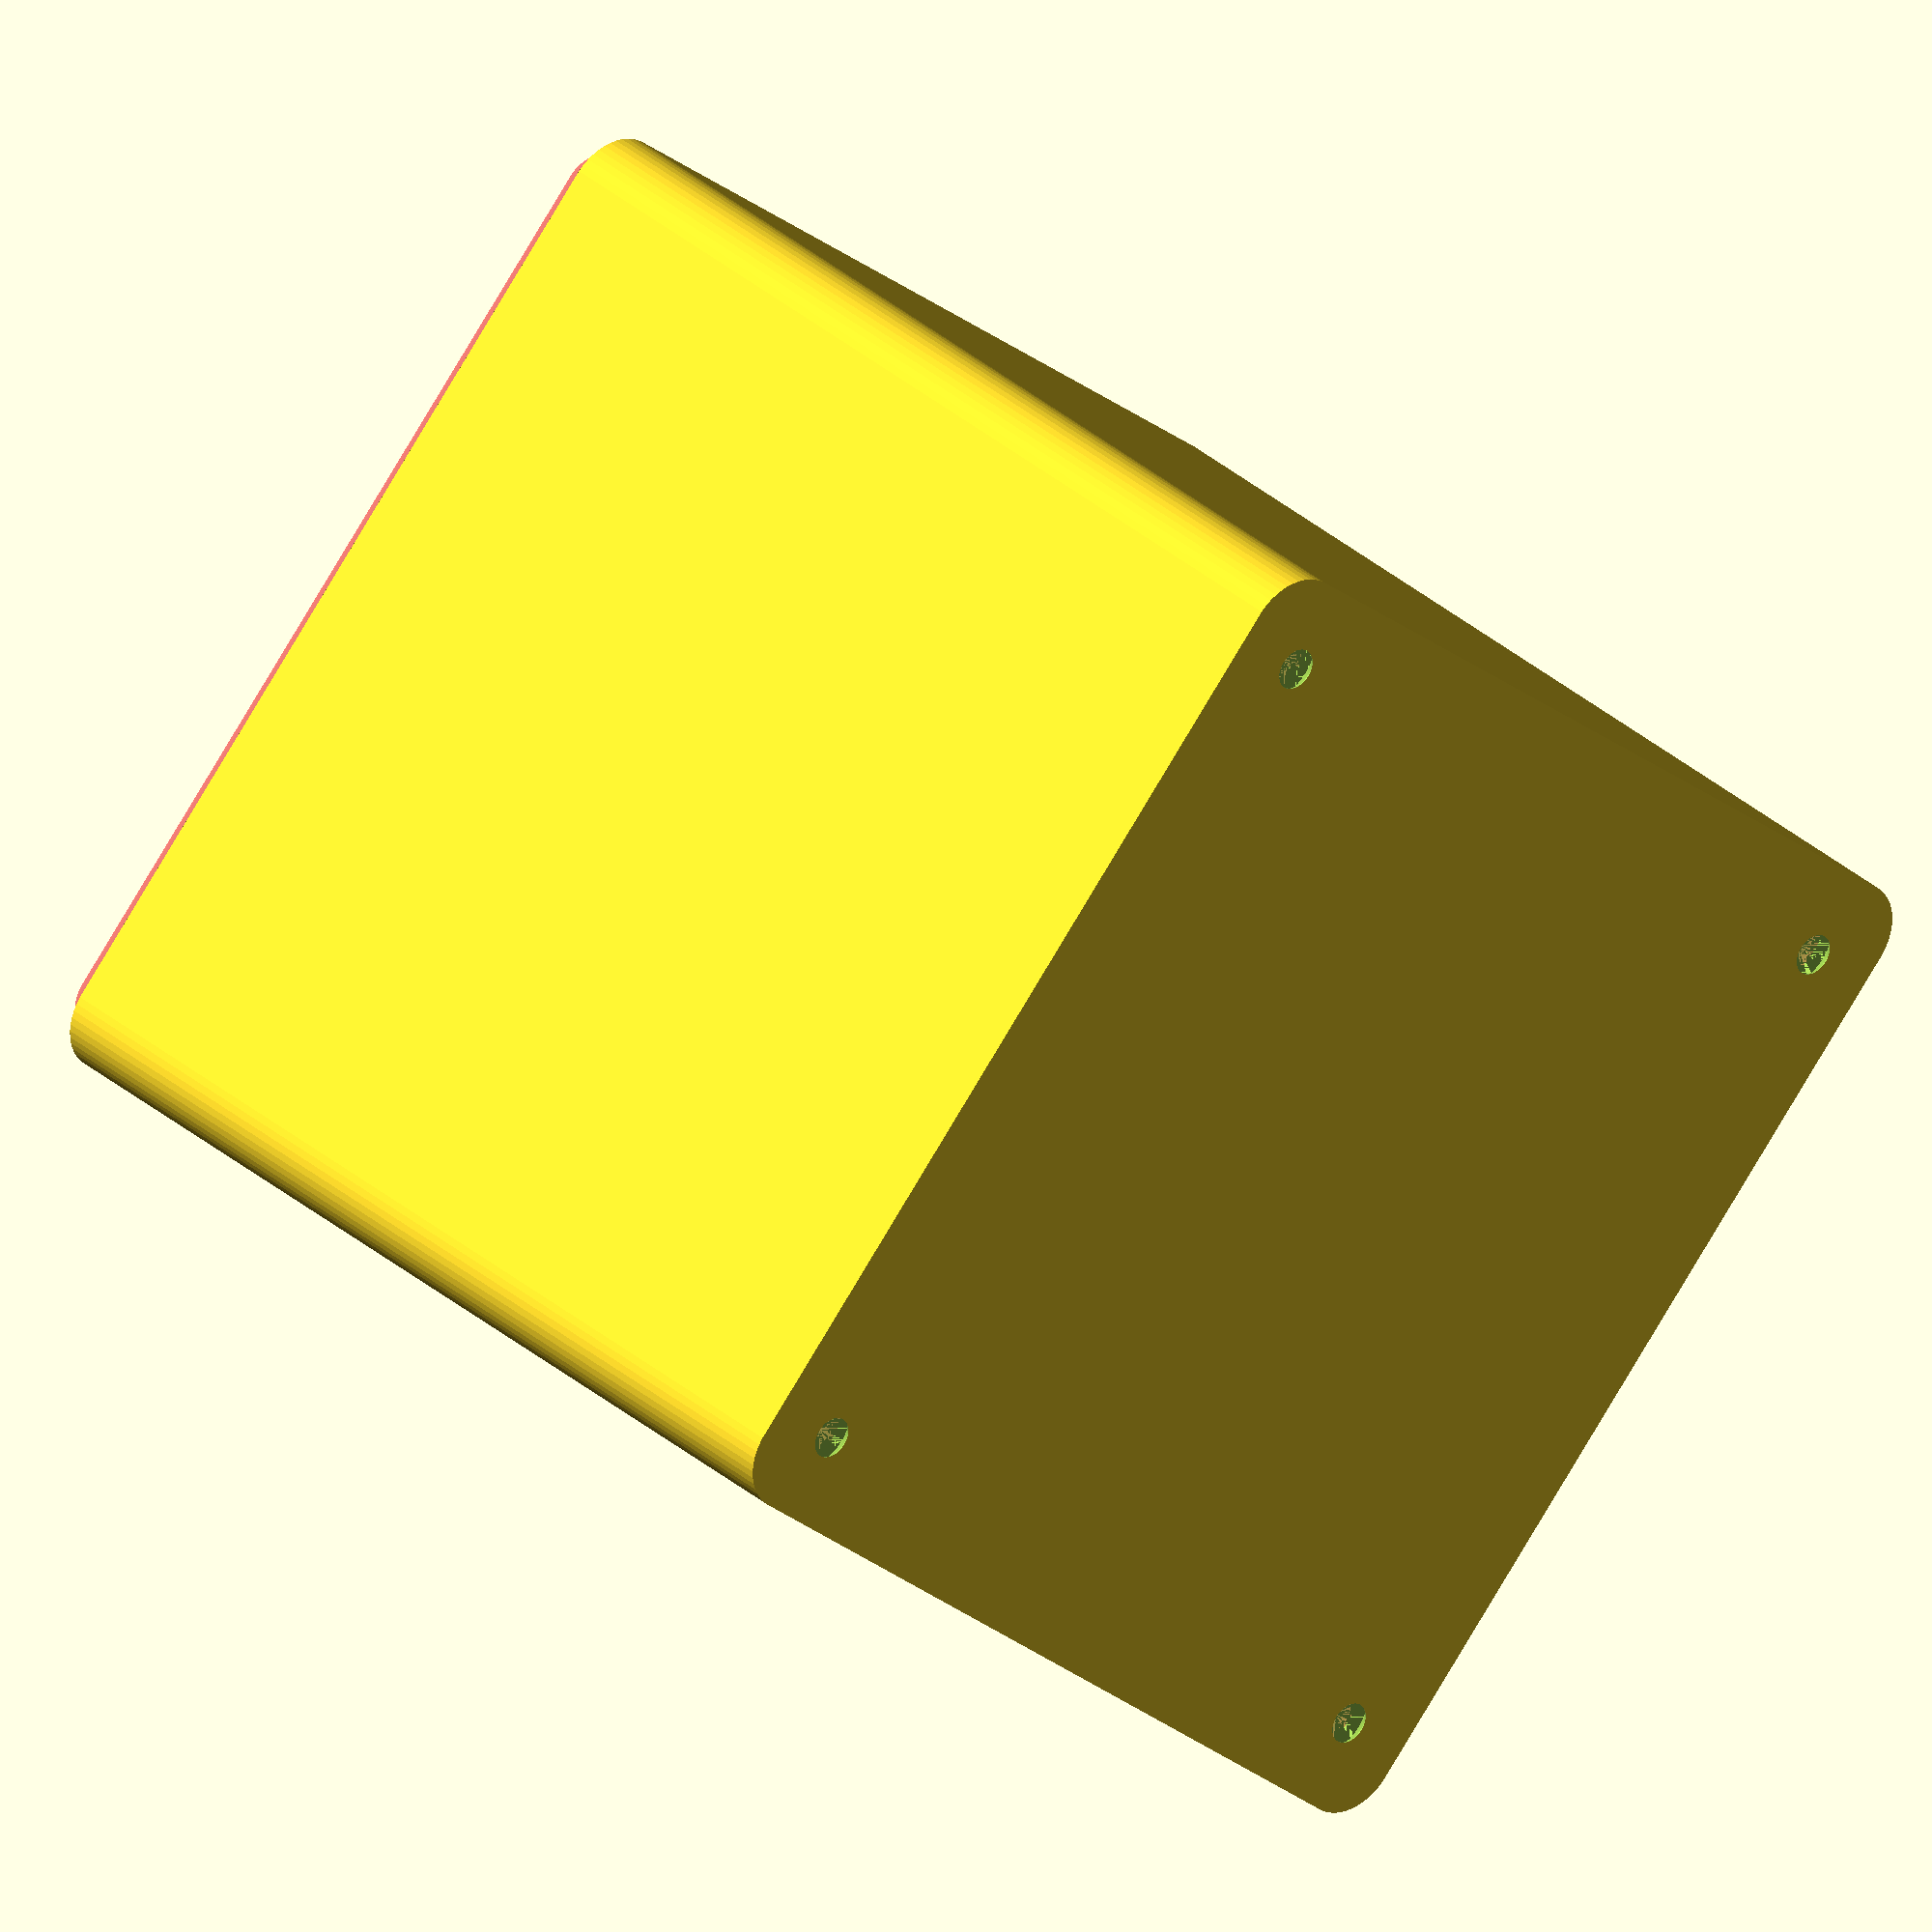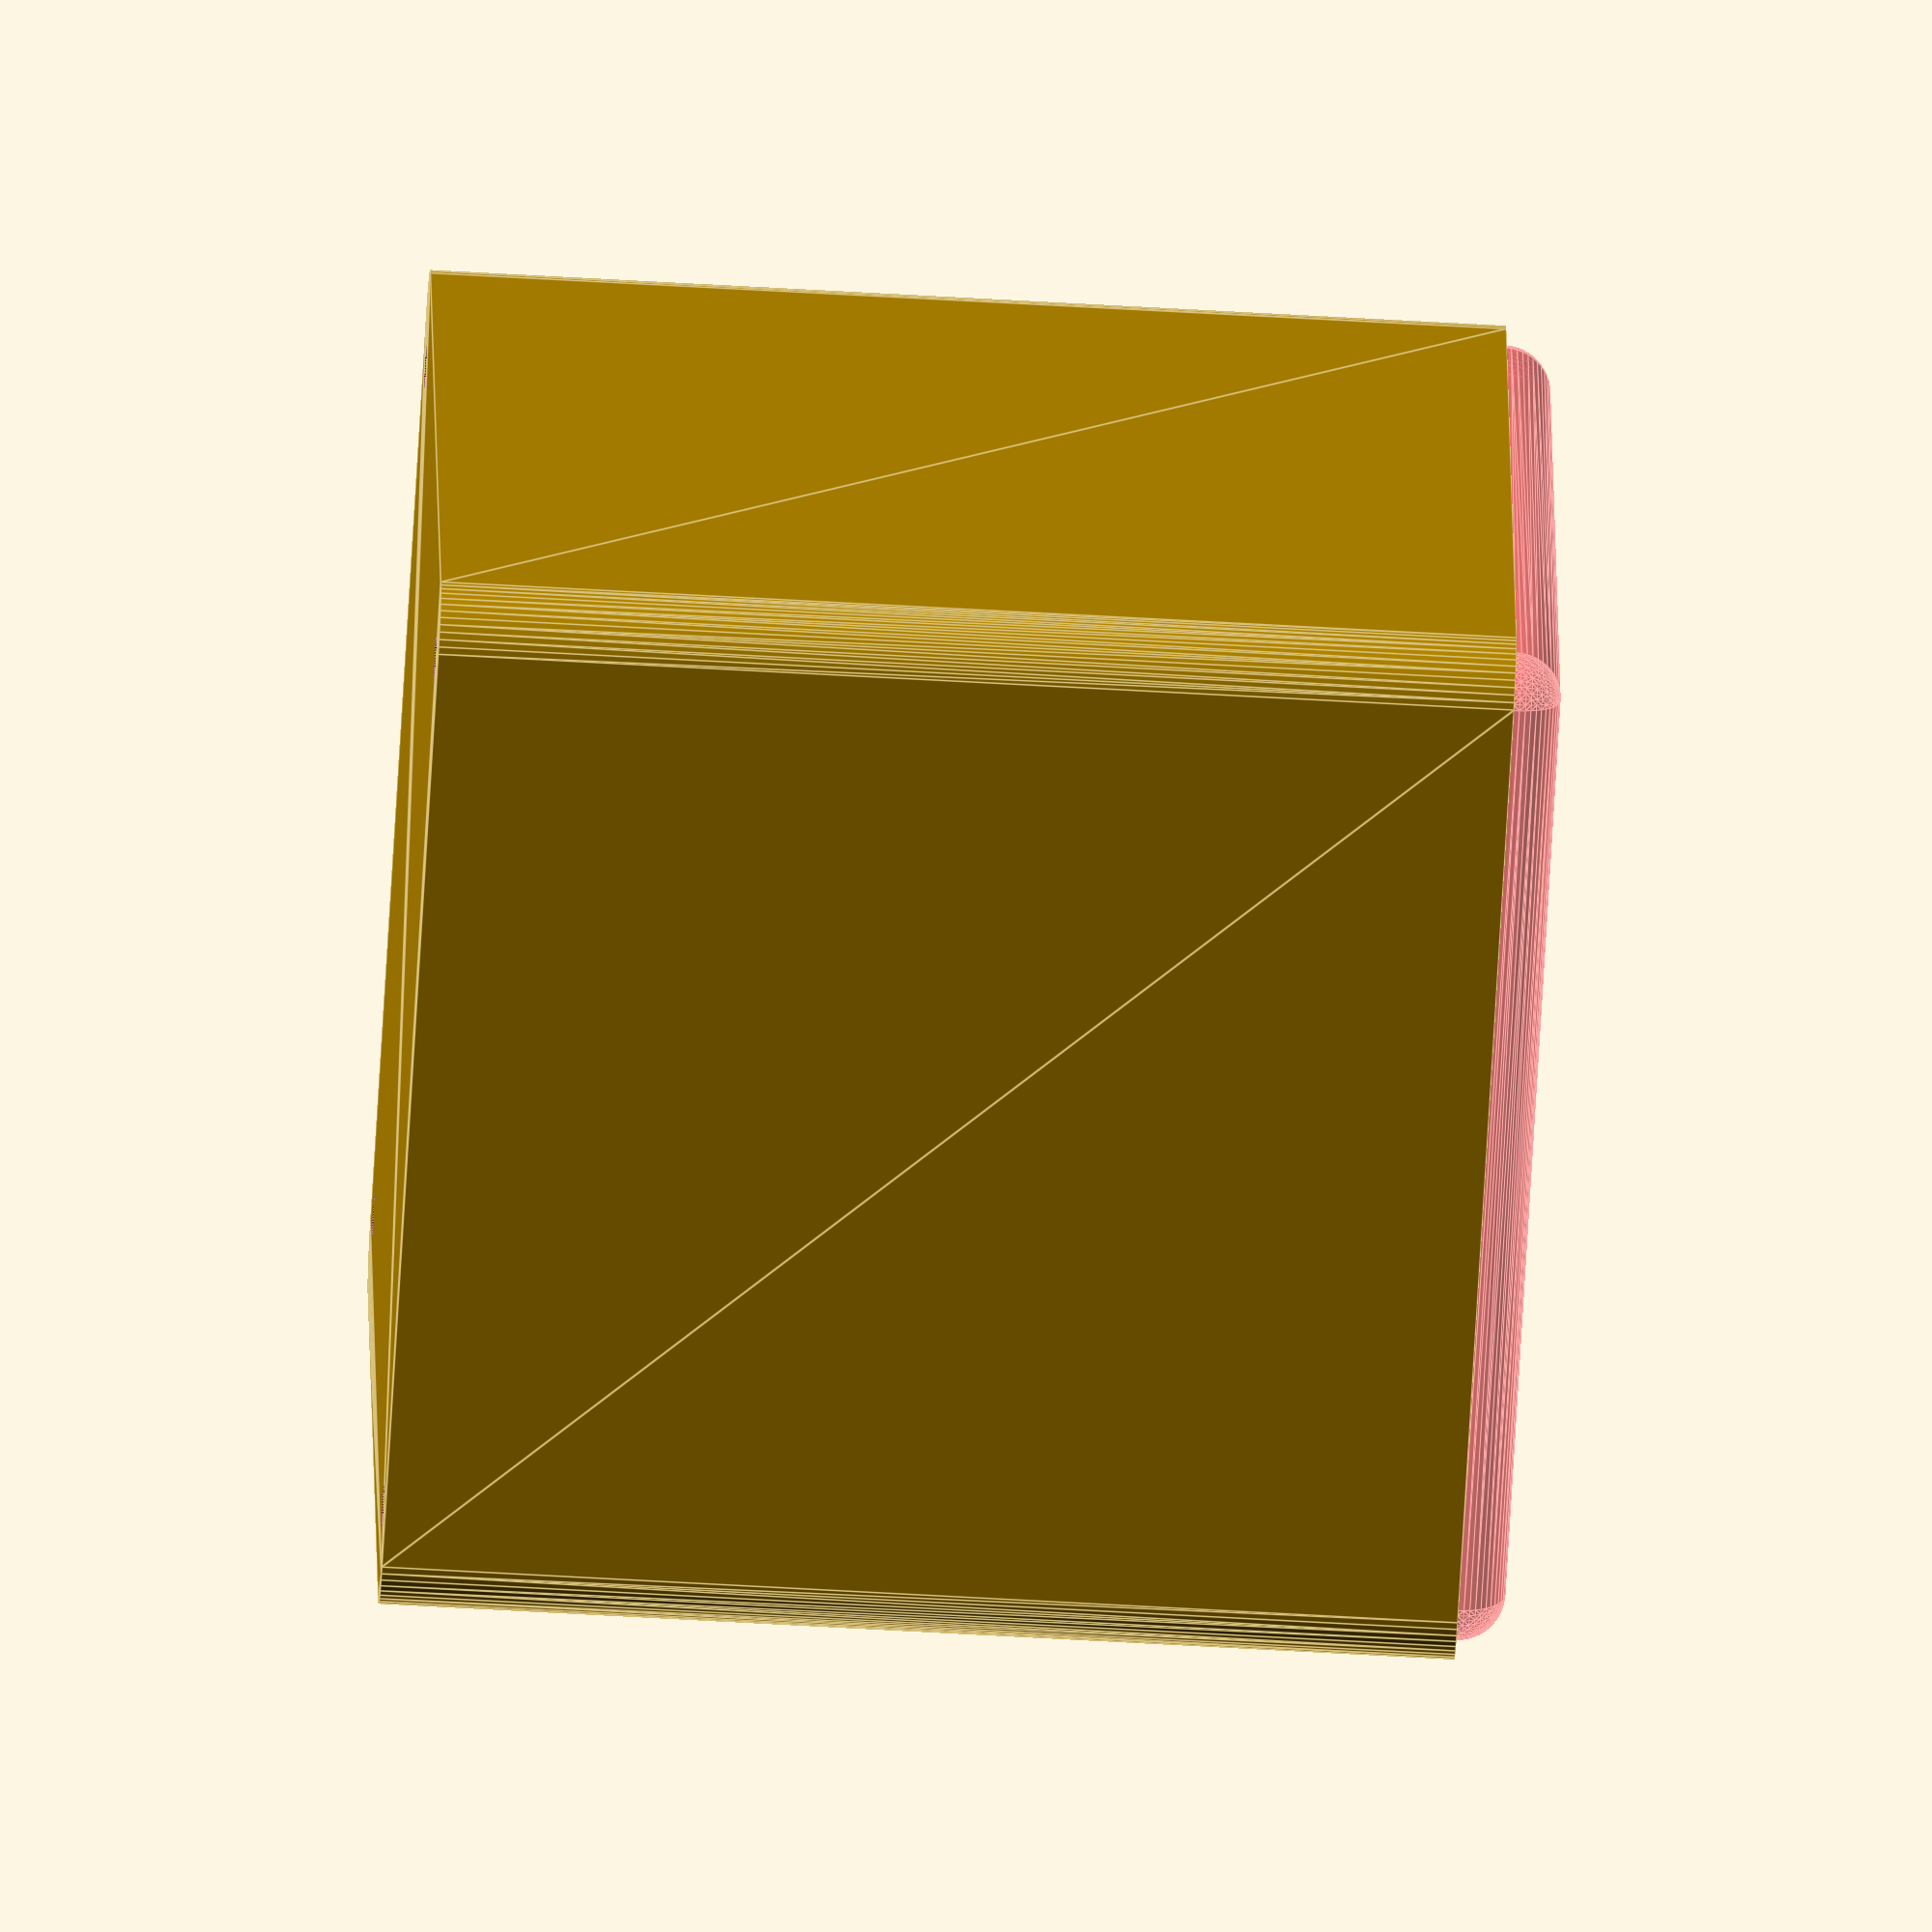
<openscad>
$fn = 50;


difference() {
	union() {
		hull() {
			translate(v = [-40.0000000000, 40.0000000000, 0]) {
				cylinder(h = 90, r = 5);
			}
			translate(v = [40.0000000000, 40.0000000000, 0]) {
				cylinder(h = 90, r = 5);
			}
			translate(v = [-40.0000000000, -40.0000000000, 0]) {
				cylinder(h = 90, r = 5);
			}
			translate(v = [40.0000000000, -40.0000000000, 0]) {
				cylinder(h = 90, r = 5);
			}
		}
	}
	union() {
		translate(v = [-37.5000000000, -37.5000000000, 2]) {
			rotate(a = [0, 0, 0]) {
				difference() {
					union() {
						translate(v = [0, 0, -6.0000000000]) {
							cylinder(h = 6, r = 1.5000000000);
						}
						translate(v = [0, 0, -1.9000000000]) {
							cylinder(h = 1.9000000000, r1 = 1.8000000000, r2 = 3.6000000000);
						}
						cylinder(h = 250, r = 3.6000000000);
						translate(v = [0, 0, -6.0000000000]) {
							cylinder(h = 6, r = 1.8000000000);
						}
						translate(v = [0, 0, -6.0000000000]) {
							cylinder(h = 6, r = 1.5000000000);
						}
					}
					union();
				}
			}
		}
		translate(v = [37.5000000000, -37.5000000000, 2]) {
			rotate(a = [0, 0, 0]) {
				difference() {
					union() {
						translate(v = [0, 0, -6.0000000000]) {
							cylinder(h = 6, r = 1.5000000000);
						}
						translate(v = [0, 0, -1.9000000000]) {
							cylinder(h = 1.9000000000, r1 = 1.8000000000, r2 = 3.6000000000);
						}
						cylinder(h = 250, r = 3.6000000000);
						translate(v = [0, 0, -6.0000000000]) {
							cylinder(h = 6, r = 1.8000000000);
						}
						translate(v = [0, 0, -6.0000000000]) {
							cylinder(h = 6, r = 1.5000000000);
						}
					}
					union();
				}
			}
		}
		translate(v = [-37.5000000000, 37.5000000000, 2]) {
			rotate(a = [0, 0, 0]) {
				difference() {
					union() {
						translate(v = [0, 0, -6.0000000000]) {
							cylinder(h = 6, r = 1.5000000000);
						}
						translate(v = [0, 0, -1.9000000000]) {
							cylinder(h = 1.9000000000, r1 = 1.8000000000, r2 = 3.6000000000);
						}
						cylinder(h = 250, r = 3.6000000000);
						translate(v = [0, 0, -6.0000000000]) {
							cylinder(h = 6, r = 1.8000000000);
						}
						translate(v = [0, 0, -6.0000000000]) {
							cylinder(h = 6, r = 1.5000000000);
						}
					}
					union();
				}
			}
		}
		translate(v = [37.5000000000, 37.5000000000, 2]) {
			rotate(a = [0, 0, 0]) {
				difference() {
					union() {
						translate(v = [0, 0, -6.0000000000]) {
							cylinder(h = 6, r = 1.5000000000);
						}
						translate(v = [0, 0, -1.9000000000]) {
							cylinder(h = 1.9000000000, r1 = 1.8000000000, r2 = 3.6000000000);
						}
						cylinder(h = 250, r = 3.6000000000);
						translate(v = [0, 0, -6.0000000000]) {
							cylinder(h = 6, r = 1.8000000000);
						}
						translate(v = [0, 0, -6.0000000000]) {
							cylinder(h = 6, r = 1.5000000000);
						}
					}
					union();
				}
			}
		}
		translate(v = [0, 0, 3]) {
			#hull() {
				union() {
					translate(v = [-39.5000000000, 39.5000000000, 4]) {
						cylinder(h = 83, r = 4);
					}
					translate(v = [-39.5000000000, 39.5000000000, 4]) {
						sphere(r = 4);
					}
					translate(v = [-39.5000000000, 39.5000000000, 87]) {
						sphere(r = 4);
					}
				}
				union() {
					translate(v = [39.5000000000, 39.5000000000, 4]) {
						cylinder(h = 83, r = 4);
					}
					translate(v = [39.5000000000, 39.5000000000, 4]) {
						sphere(r = 4);
					}
					translate(v = [39.5000000000, 39.5000000000, 87]) {
						sphere(r = 4);
					}
				}
				union() {
					translate(v = [-39.5000000000, -39.5000000000, 4]) {
						cylinder(h = 83, r = 4);
					}
					translate(v = [-39.5000000000, -39.5000000000, 4]) {
						sphere(r = 4);
					}
					translate(v = [-39.5000000000, -39.5000000000, 87]) {
						sphere(r = 4);
					}
				}
				union() {
					translate(v = [39.5000000000, -39.5000000000, 4]) {
						cylinder(h = 83, r = 4);
					}
					translate(v = [39.5000000000, -39.5000000000, 4]) {
						sphere(r = 4);
					}
					translate(v = [39.5000000000, -39.5000000000, 87]) {
						sphere(r = 4);
					}
				}
			}
		}
	}
}
</openscad>
<views>
elev=148.1 azim=48.1 roll=39.3 proj=o view=wireframe
elev=240.7 azim=190.5 roll=273.4 proj=o view=edges
</views>
